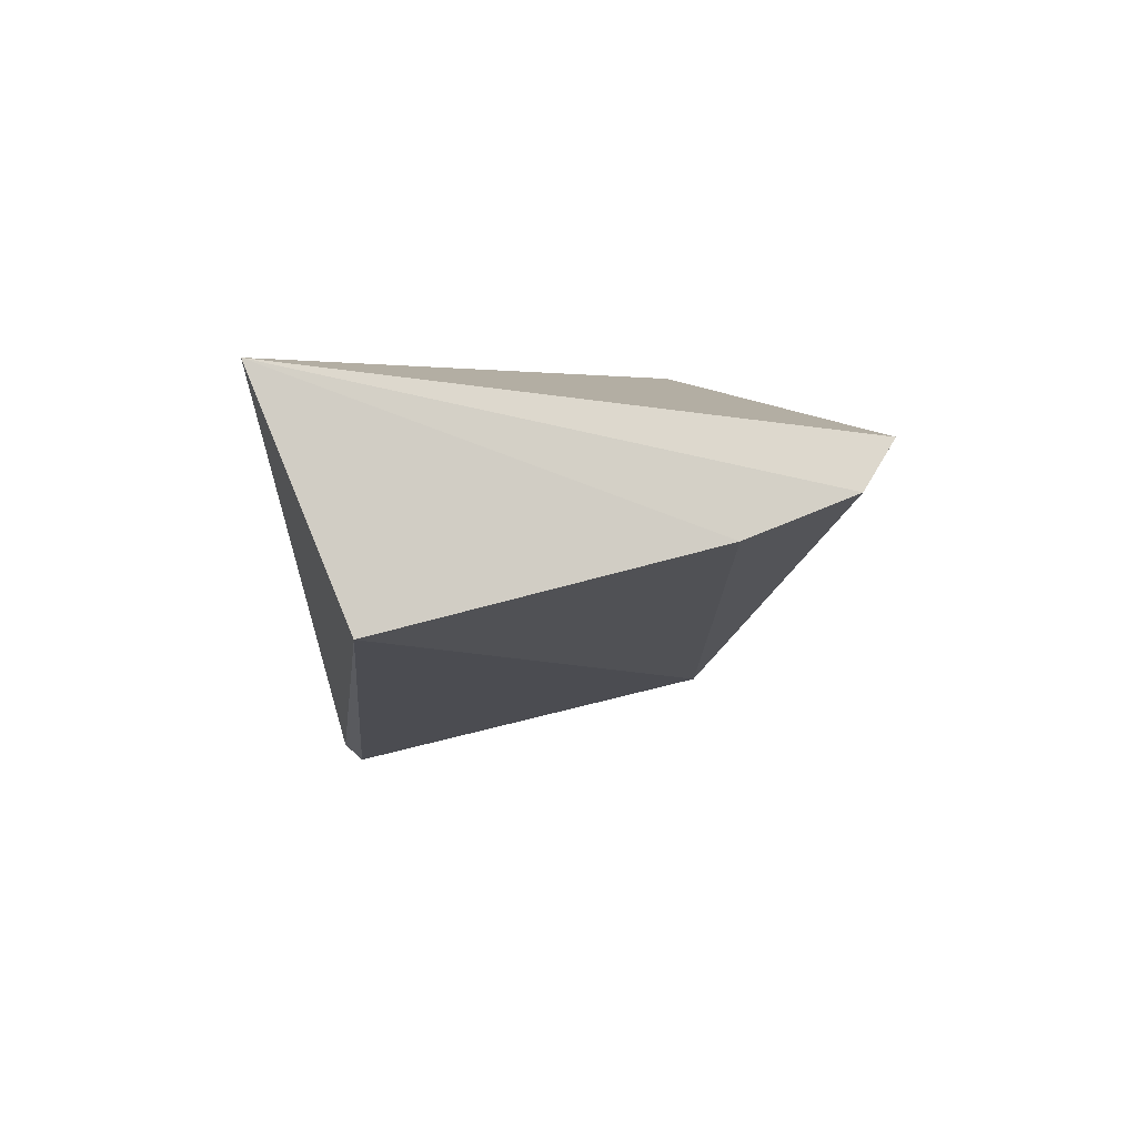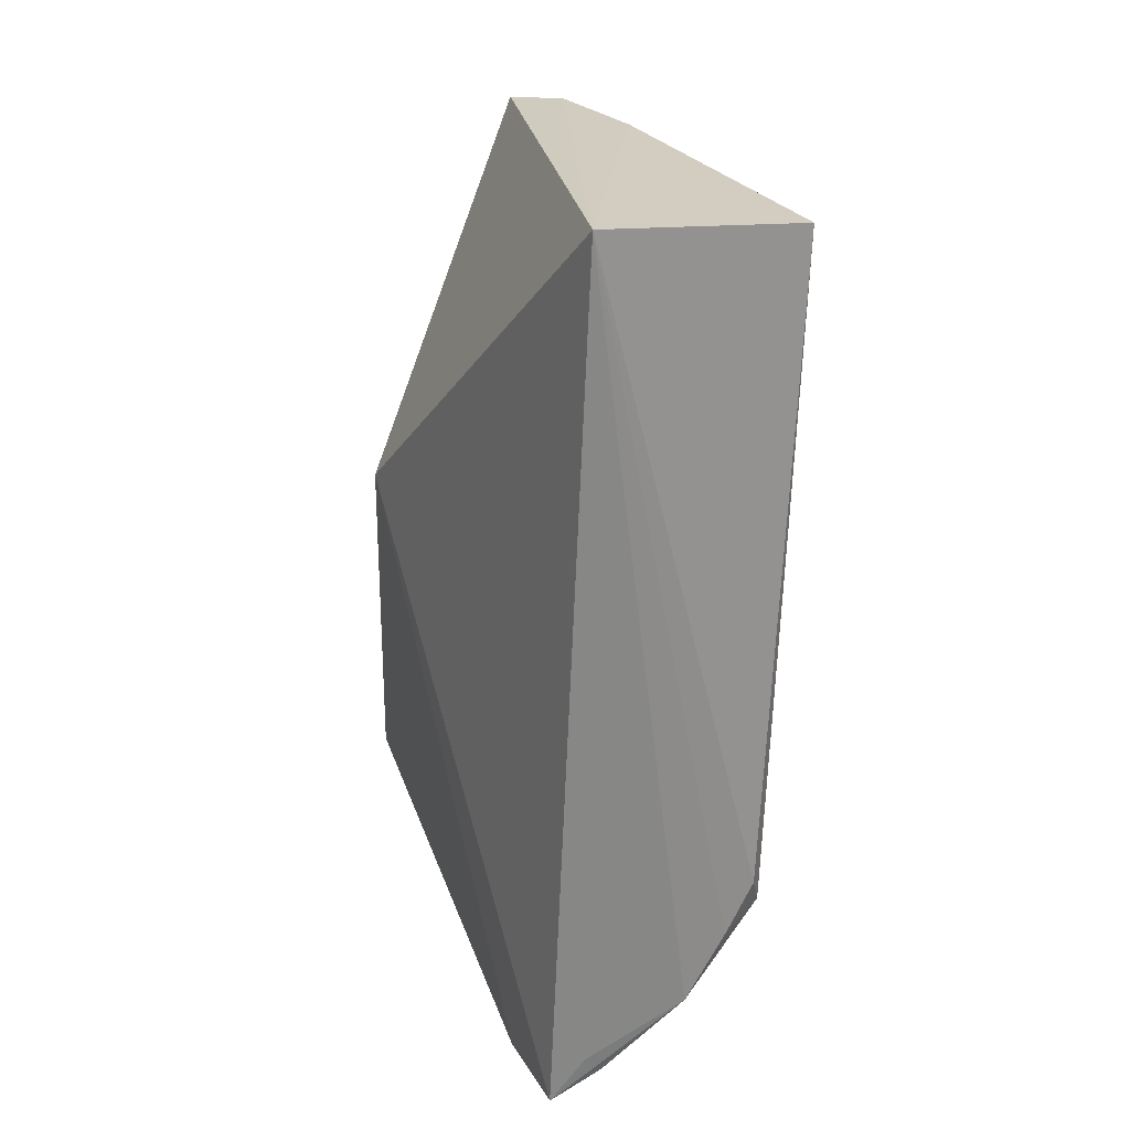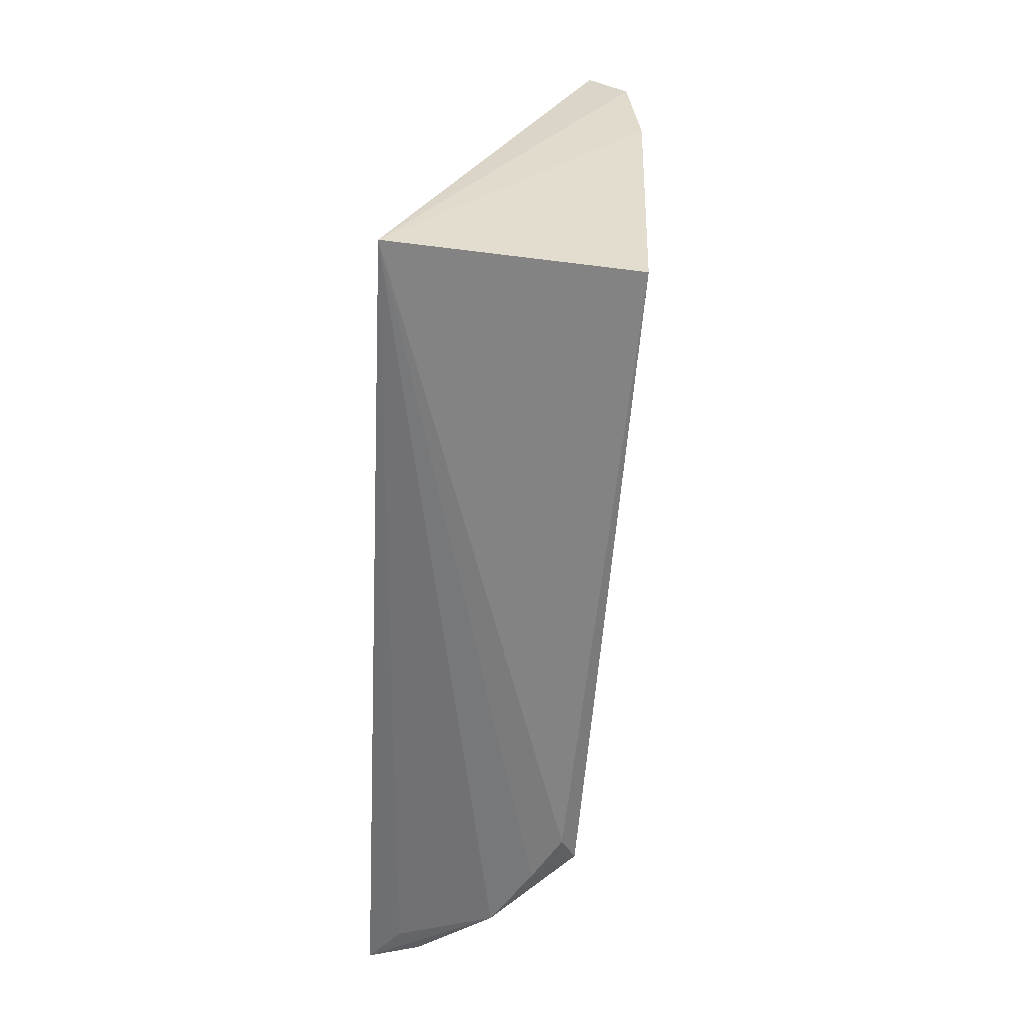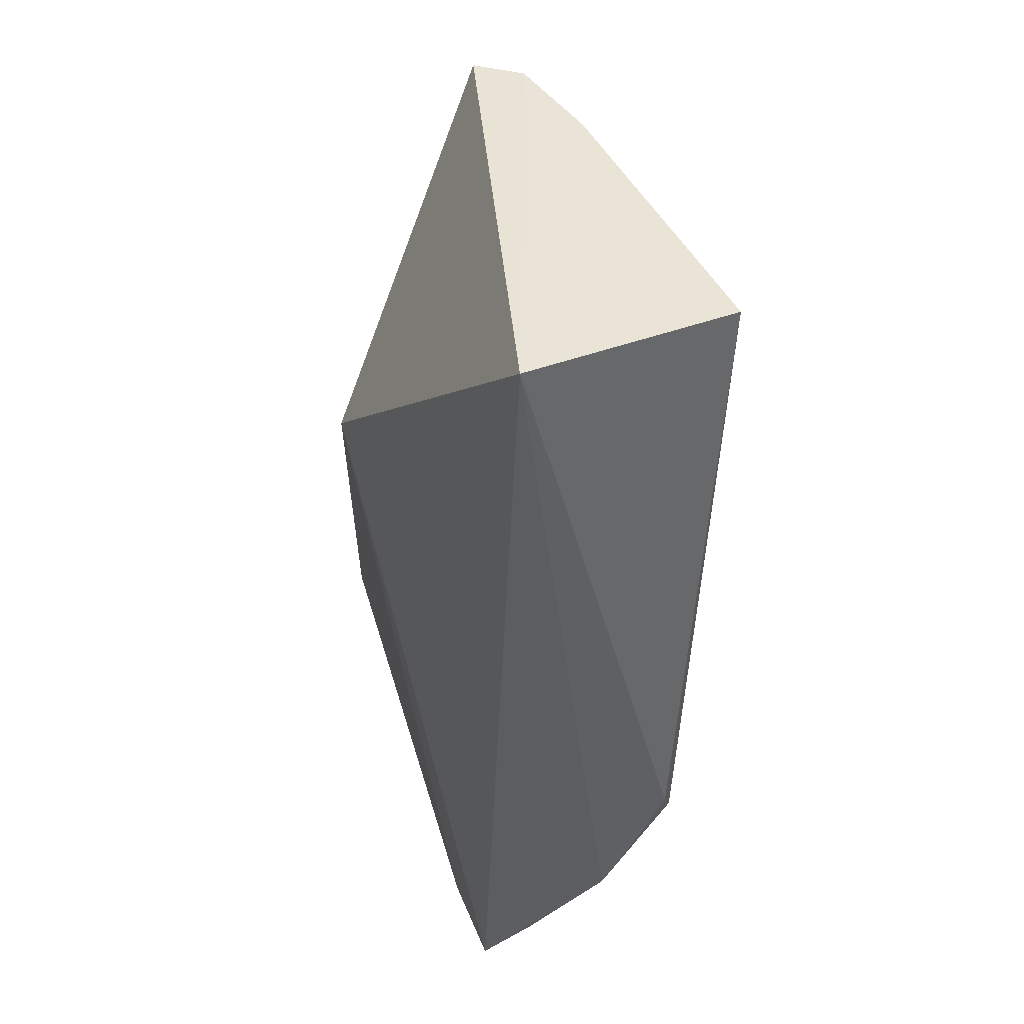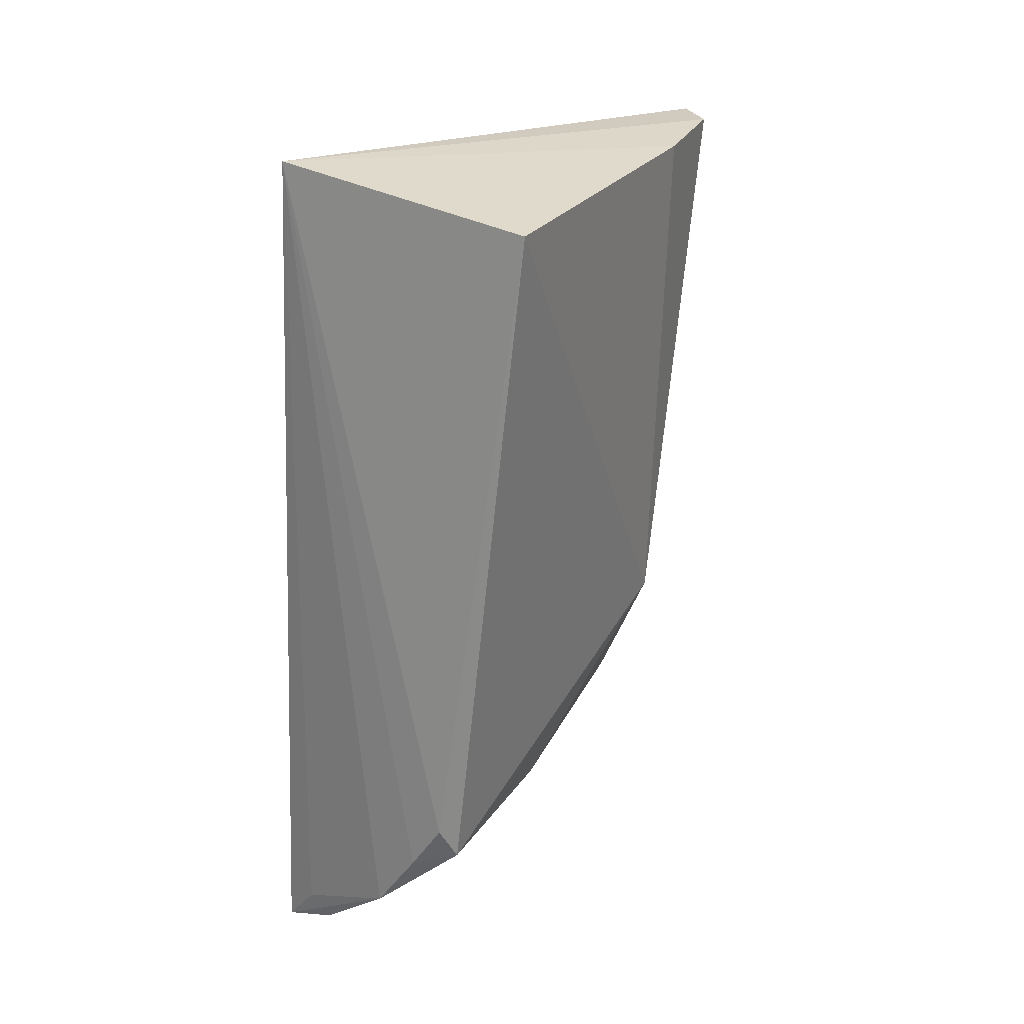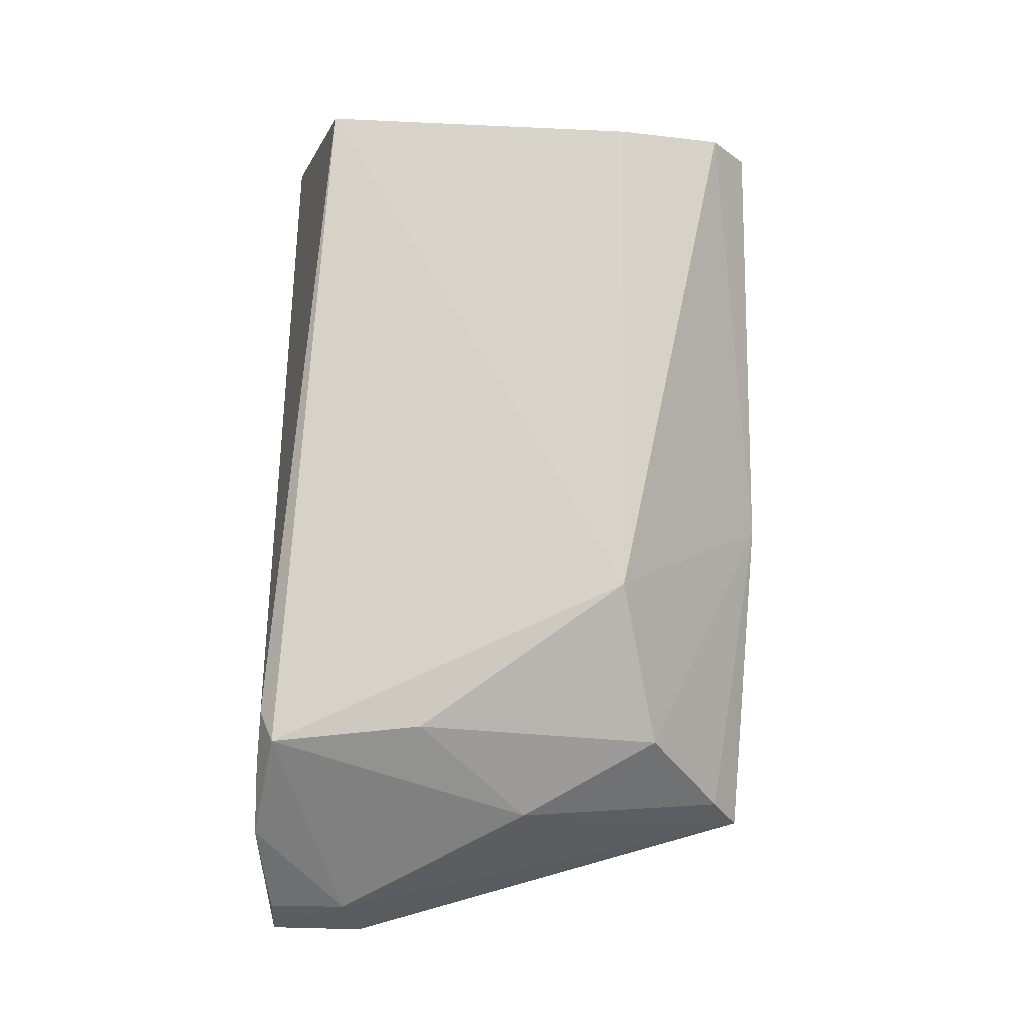
<metadata>
{"format":"obj","ext":"obj","renderer":"f3d","projection":"perspective","resolution":1024,"background":"white","views":[{"elev":73.3,"azim":85.2,"up":"+Y"},{"elev":28.3,"azim":-18.9,"up":"+Y"},{"elev":33.6,"azim":11.9,"up":"+Y"},{"elev":46.1,"azim":-15.6,"up":"+Y"},{"elev":26.7,"azim":39.0,"up":"+Y"},{"elev":-16.0,"azim":92.8,"up":"+Y"}]}
</metadata>
<code>
v 0.05287 -0.01195 0.05868
v 0.05746 -0.02981 0.05819
v 0.05859 -0.01304 0.05684
v 0.05528 -0.01297 0.04566
v 0.05112 -0.0312 0.04619
v 0.05693 -0.0257 0.04923
v 0.05724 -0.01293 0.04905
v 0.05717 -0.02902 0.05855
v 0.05041 -0.02115 0.04947
v 0.05284 -0.02328 0.04554
v 0.05491 -0.02952 0.04846
v 0.05643 -0.01291 0.04648
v 0.05182 -0.03405 0.05894
v 0.05694 -0.02938 0.05448
v 0.05221 -0.0308 0.04678
v 0.05531 -0.03184 0.05892
v 0.05158 -0.0341 0.05661
v 0.05639 -0.03025 0.05874
v 0.05272 -0.03297 0.05896
v 0.05464 -0.03137 0.05193
v 0.0532 -0.03361 0.05686
v 0.05319 -0.03356 0.05879
f 6 3 2
f 7 1 3
f 7 3 6
f 8 2 3
f 8 3 1
f 9 1 4
f 10 9 4
f 10 5 9
f 11 10 6
f 12 4 1
f 12 1 7
f 12 7 6
f 12 10 4
f 12 6 10
f 13 1 9
f 14 11 6
f 14 6 2
f 15 5 10
f 15 10 11
f 17 13 9
f 17 9 5
f 18 16 2
f 18 2 8
f 18 8 1
f 18 1 16
f 19 16 1
f 19 1 13
f 19 13 16
f 20 14 2
f 20 11 14
f 20 15 11
f 20 5 15
f 21 13 17
f 21 17 5
f 21 5 20
f 21 20 2
f 21 2 16
f 22 21 16
f 22 16 13
f 22 13 21

</code>
